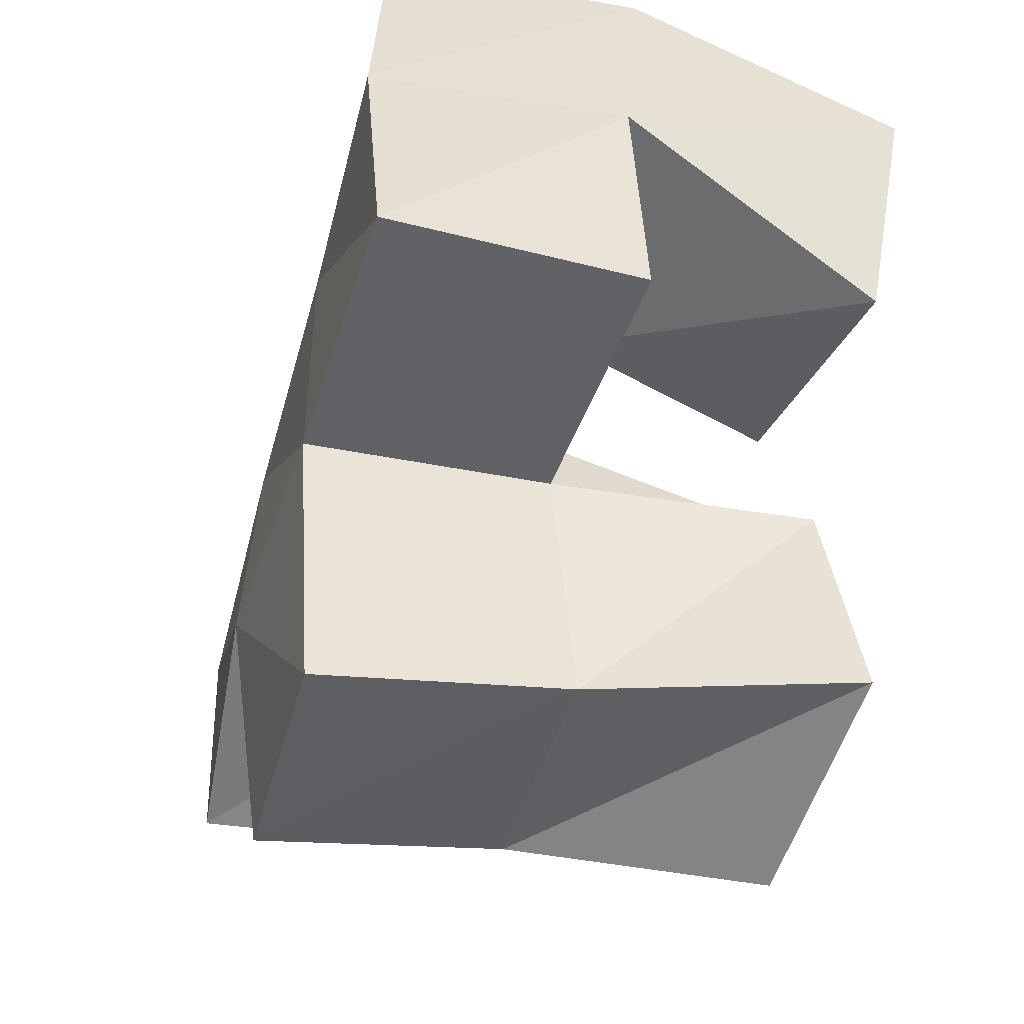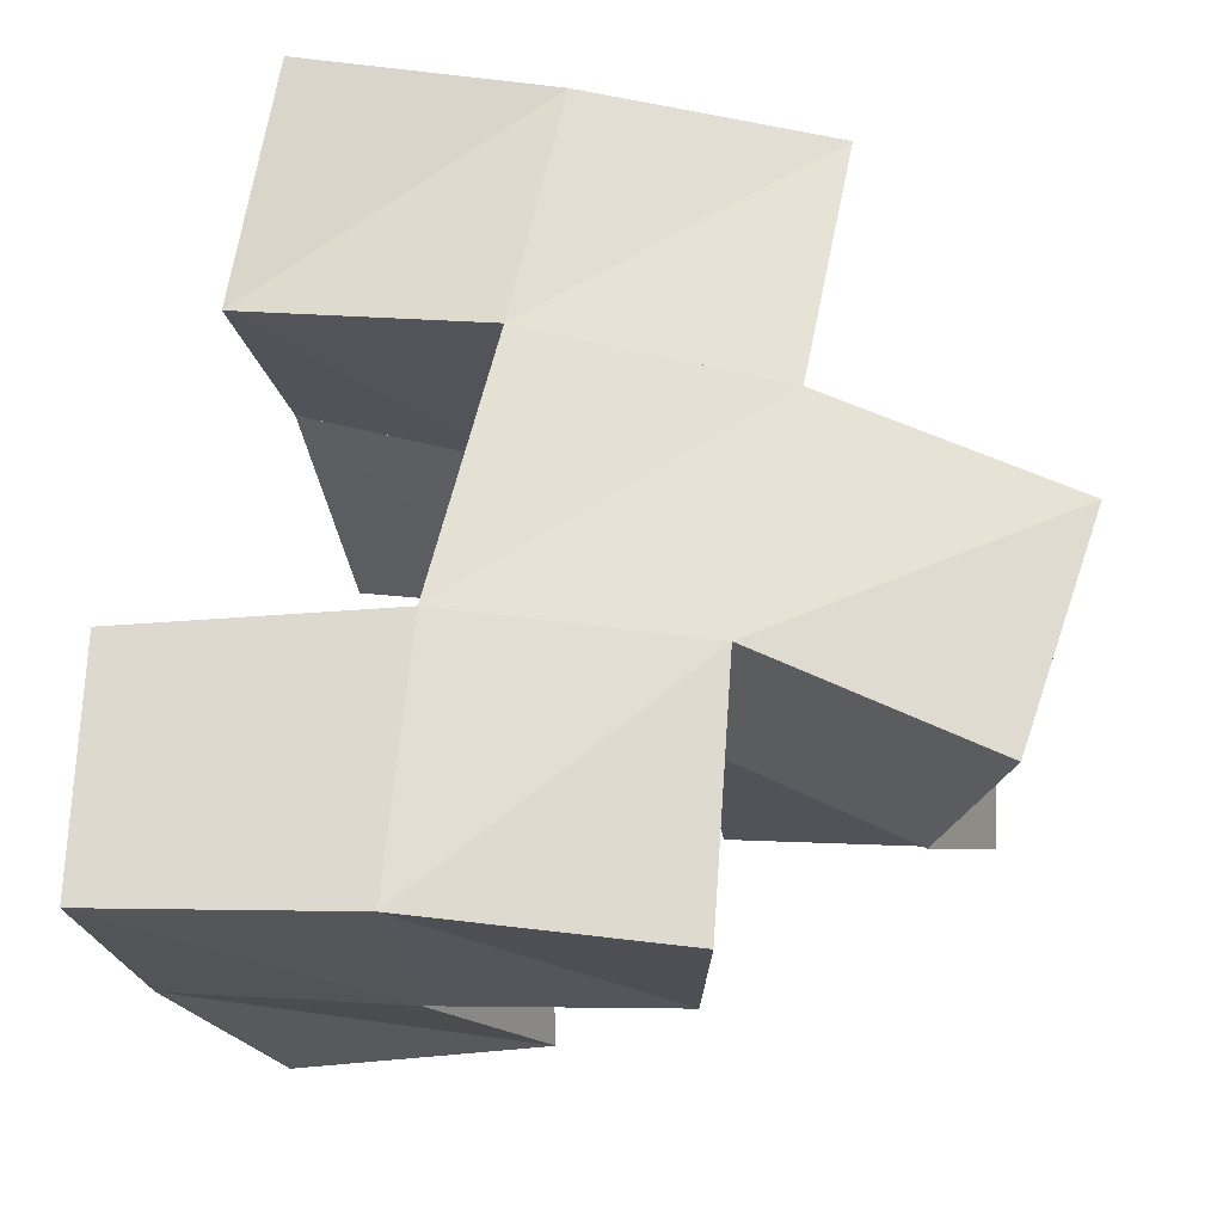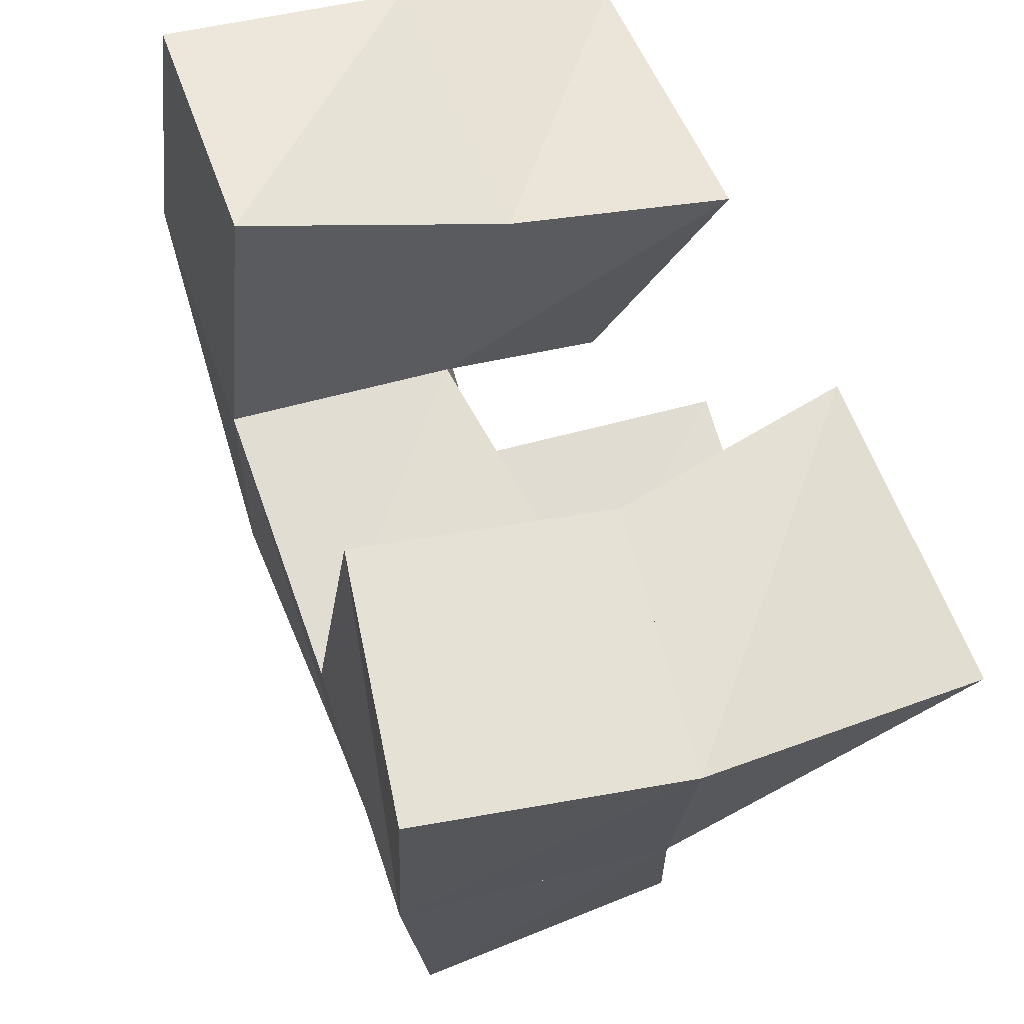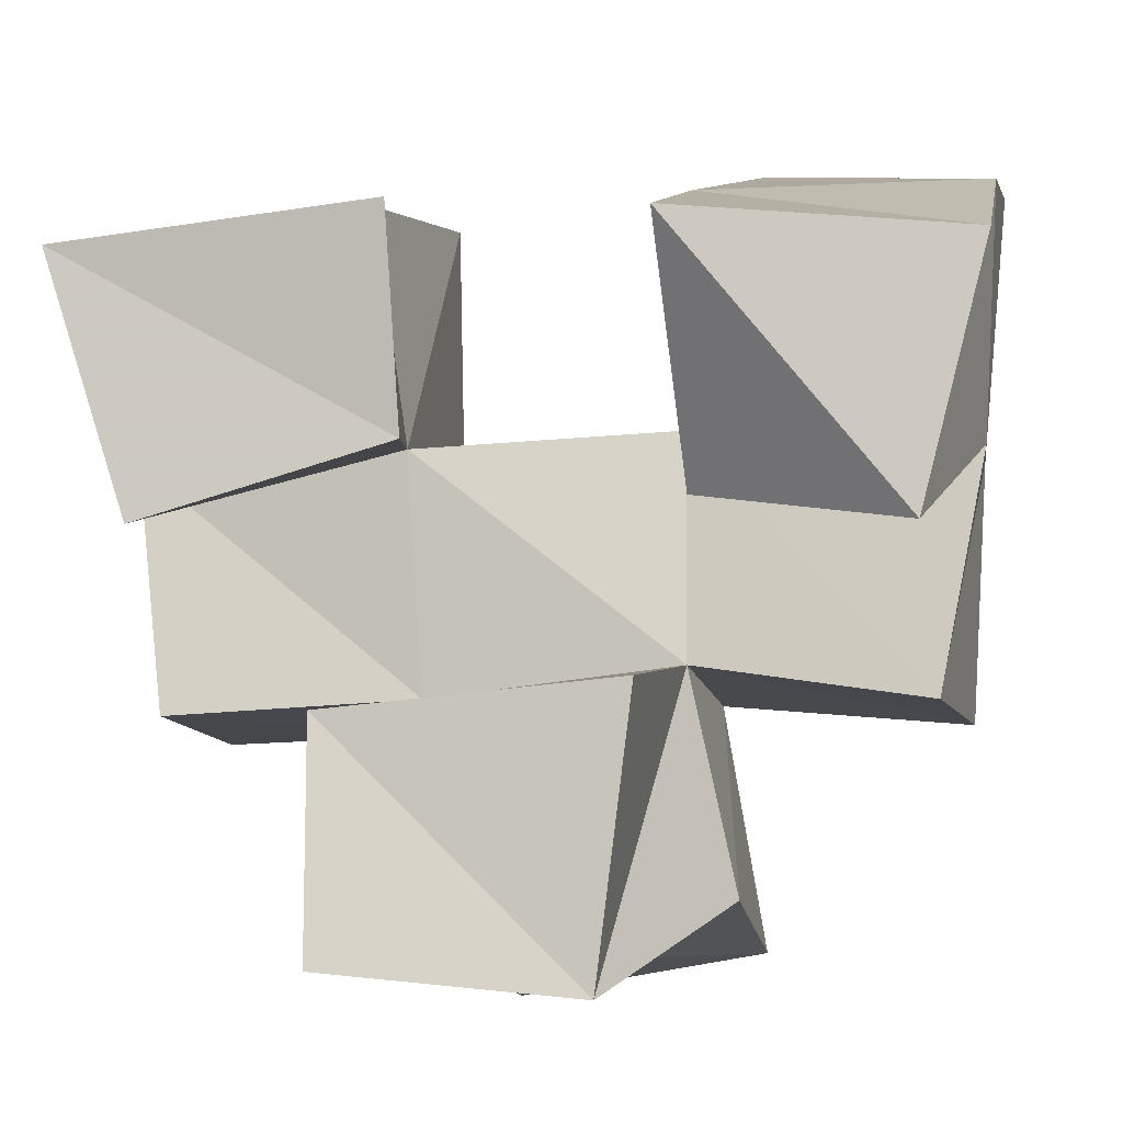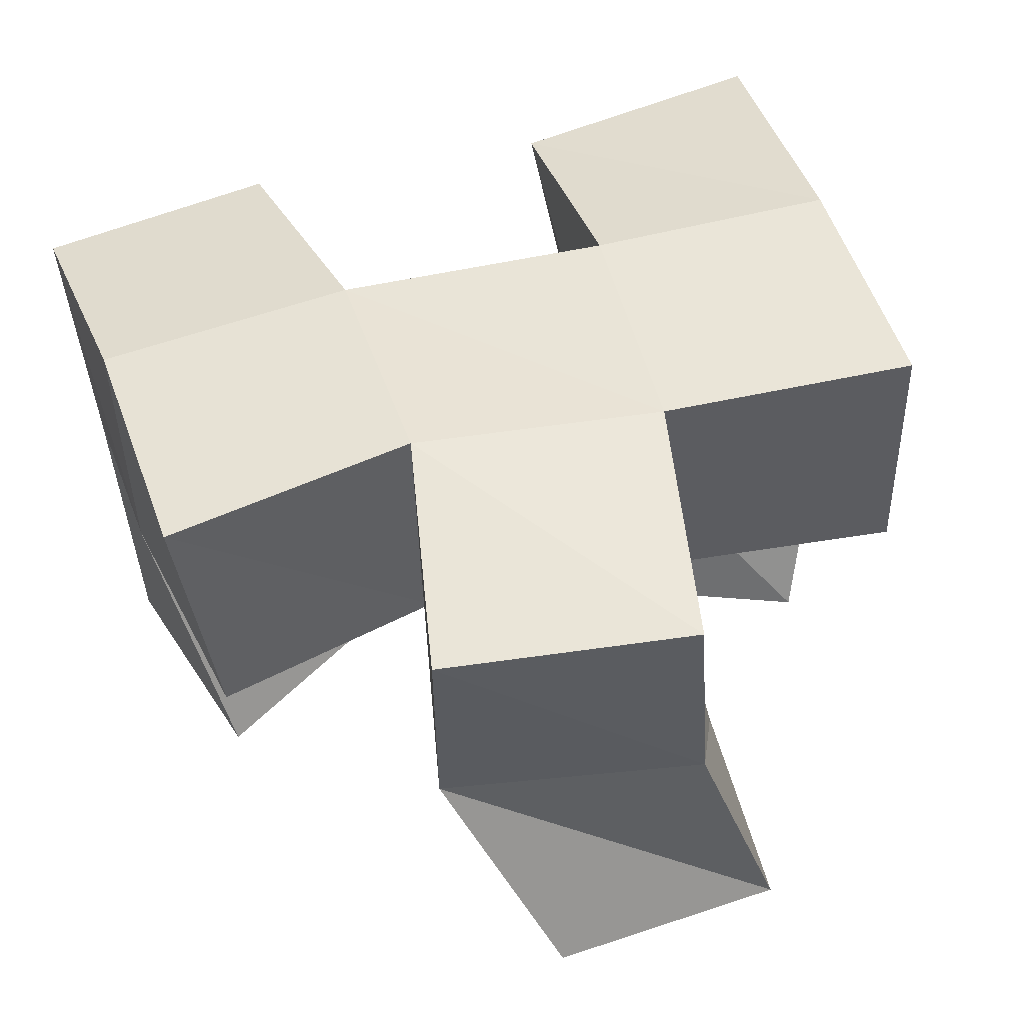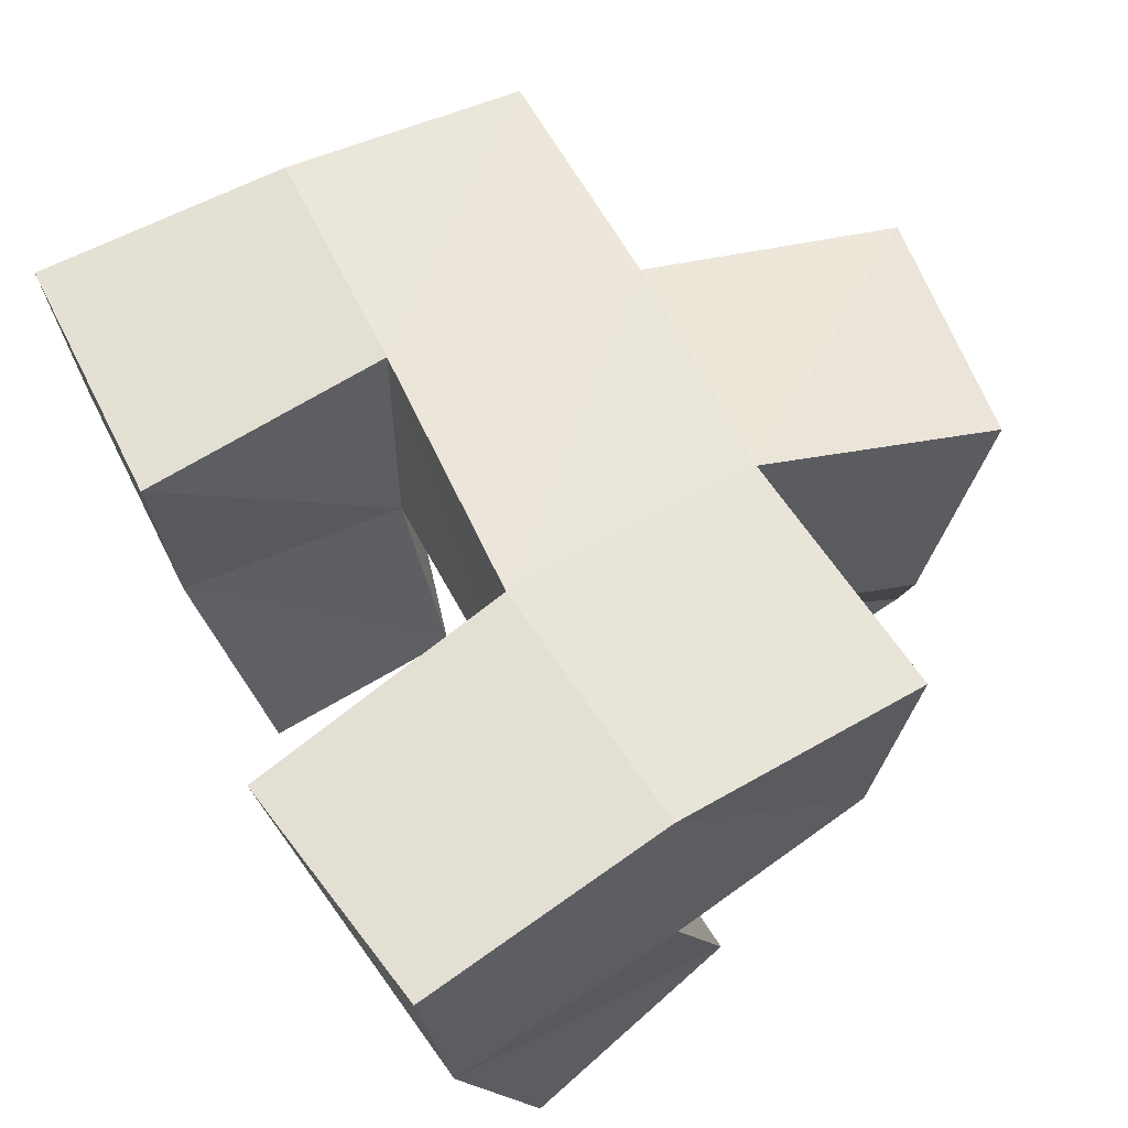
<metadata>
{"format":"obj","ext":"obj","renderer":"f3d","projection":"perspective","resolution":1024,"background":"white","views":[{"elev":-53.7,"azim":-109.0,"up":"+Z"},{"elev":62.3,"azim":99.3,"up":"+Y"},{"elev":65.5,"azim":-113.5,"up":"+Z"},{"elev":-6.6,"azim":6.5,"up":"+Z"},{"elev":44.2,"azim":163.9,"up":"+Y"},{"elev":55.4,"azim":60.8,"up":"+Y"}]}
</metadata>
<code>
v 0.6936 0.1 0.2753
v 0.6967 0.1424 0.2941
v 0.6375 0.1 0.2806
v 0.6417 0.1436 0.2938
v 0.6812 0.1003 0.2269
v 0.6945 0.1503 0.2469
v 0.6417 0.1251 0.2349
v 0.6395 0.1582 0.2517
v 0.5924 0.1 0.283
v 0.5816 0.1488 0.2938
v 0.5331 0.1 0.2763
v 0.5321 0.1565 0.2919
v 0.5939 0.1081 0.2429
v 0.5876 0.1526 0.2482
v 0.5473 0.1041 0.2284
v 0.5346 0.1589 0.2471
v 0.6344 0.1 0.2017
v 0.6397 0.1519 0.2073
v 0.5787 0.1071 0.1968
v 0.5902 0.1555 0.2016
v 0.6278 0.1 0.1491
v 0.6493 0.1447 0.1647
v 0.5799 0.1 0.1535
v 0.5979 0.1485 0.1531
v 0.7006 0.1885 0.3017
v 0.6526 0.1917 0.3083
v 0.6963 0.1969 0.2507
v 0.6447 0.2009 0.2542
v 0.5907 0.1964 0.2999
v 0.542 0.2064 0.2985
v 0.5906 0.2044 0.2496
v 0.5424 0.2084 0.2467
v 0.6436 0.2026 0.2028
v 0.5939 0.2028 0.1977
v 0.6525 0.1923 0.154
v 0.6037 0.196 0.1454
v 0.6853 0.1445 0.2003
v 0.6933 0.195 0.1983
v 0.5407 0.1542 0.1987
v 0.5426 0.2041 0.1957
f 1 2 4
f 3 1 4
f 2 6 8
f 4 2 8
f 6 5 7
f 8 6 7
f 5 1 3
f 7 5 3
f 8 7 3
f 4 8 3
f 2 1 5
f 6 2 5
f 9 10 12
f 11 9 12
f 10 14 16
f 12 10 16
f 14 13 15
f 16 14 15
f 13 9 11
f 15 13 11
f 16 15 11
f 12 16 11
f 10 9 13
f 14 10 13
f 17 18 20
f 19 17 20
f 18 22 24
f 20 18 24
f 22 21 23
f 24 22 23
f 21 17 19
f 23 21 19
f 24 23 19
f 20 24 19
f 18 17 21
f 22 18 21
f 2 25 26
f 4 2 26
f 25 27 28
f 26 25 28
f 27 6 8
f 28 27 8
f 6 2 4
f 8 6 4
f 28 8 4
f 26 28 4
f 25 2 6
f 27 25 6
f 10 29 30
f 12 10 30
f 29 31 32
f 30 29 32
f 31 14 16
f 32 31 16
f 14 10 12
f 16 14 12
f 32 16 12
f 30 32 12
f 29 10 14
f 31 29 14
f 18 33 34
f 20 18 34
f 33 35 36
f 34 33 36
f 35 22 24
f 36 35 24
f 22 18 20
f 24 22 20
f 36 24 20
f 34 36 20
f 33 18 22
f 35 33 22
f 6 27 28
f 8 6 28
f 27 38 33
f 28 27 33
f 38 37 18
f 33 38 18
f 37 6 8
f 18 37 8
f 33 18 8
f 28 33 8
f 27 6 37
f 38 27 37
f 8 28 31
f 14 8 31
f 28 33 34
f 31 28 34
f 33 18 20
f 34 33 20
f 18 8 14
f 20 18 14
f 34 20 14
f 31 34 14
f 28 8 18
f 33 28 18
f 14 31 32
f 16 14 32
f 31 34 40
f 32 31 40
f 34 20 39
f 40 34 39
f 20 14 16
f 39 20 16
f 40 39 16
f 32 40 16
f 31 14 20
f 34 31 20

</code>
